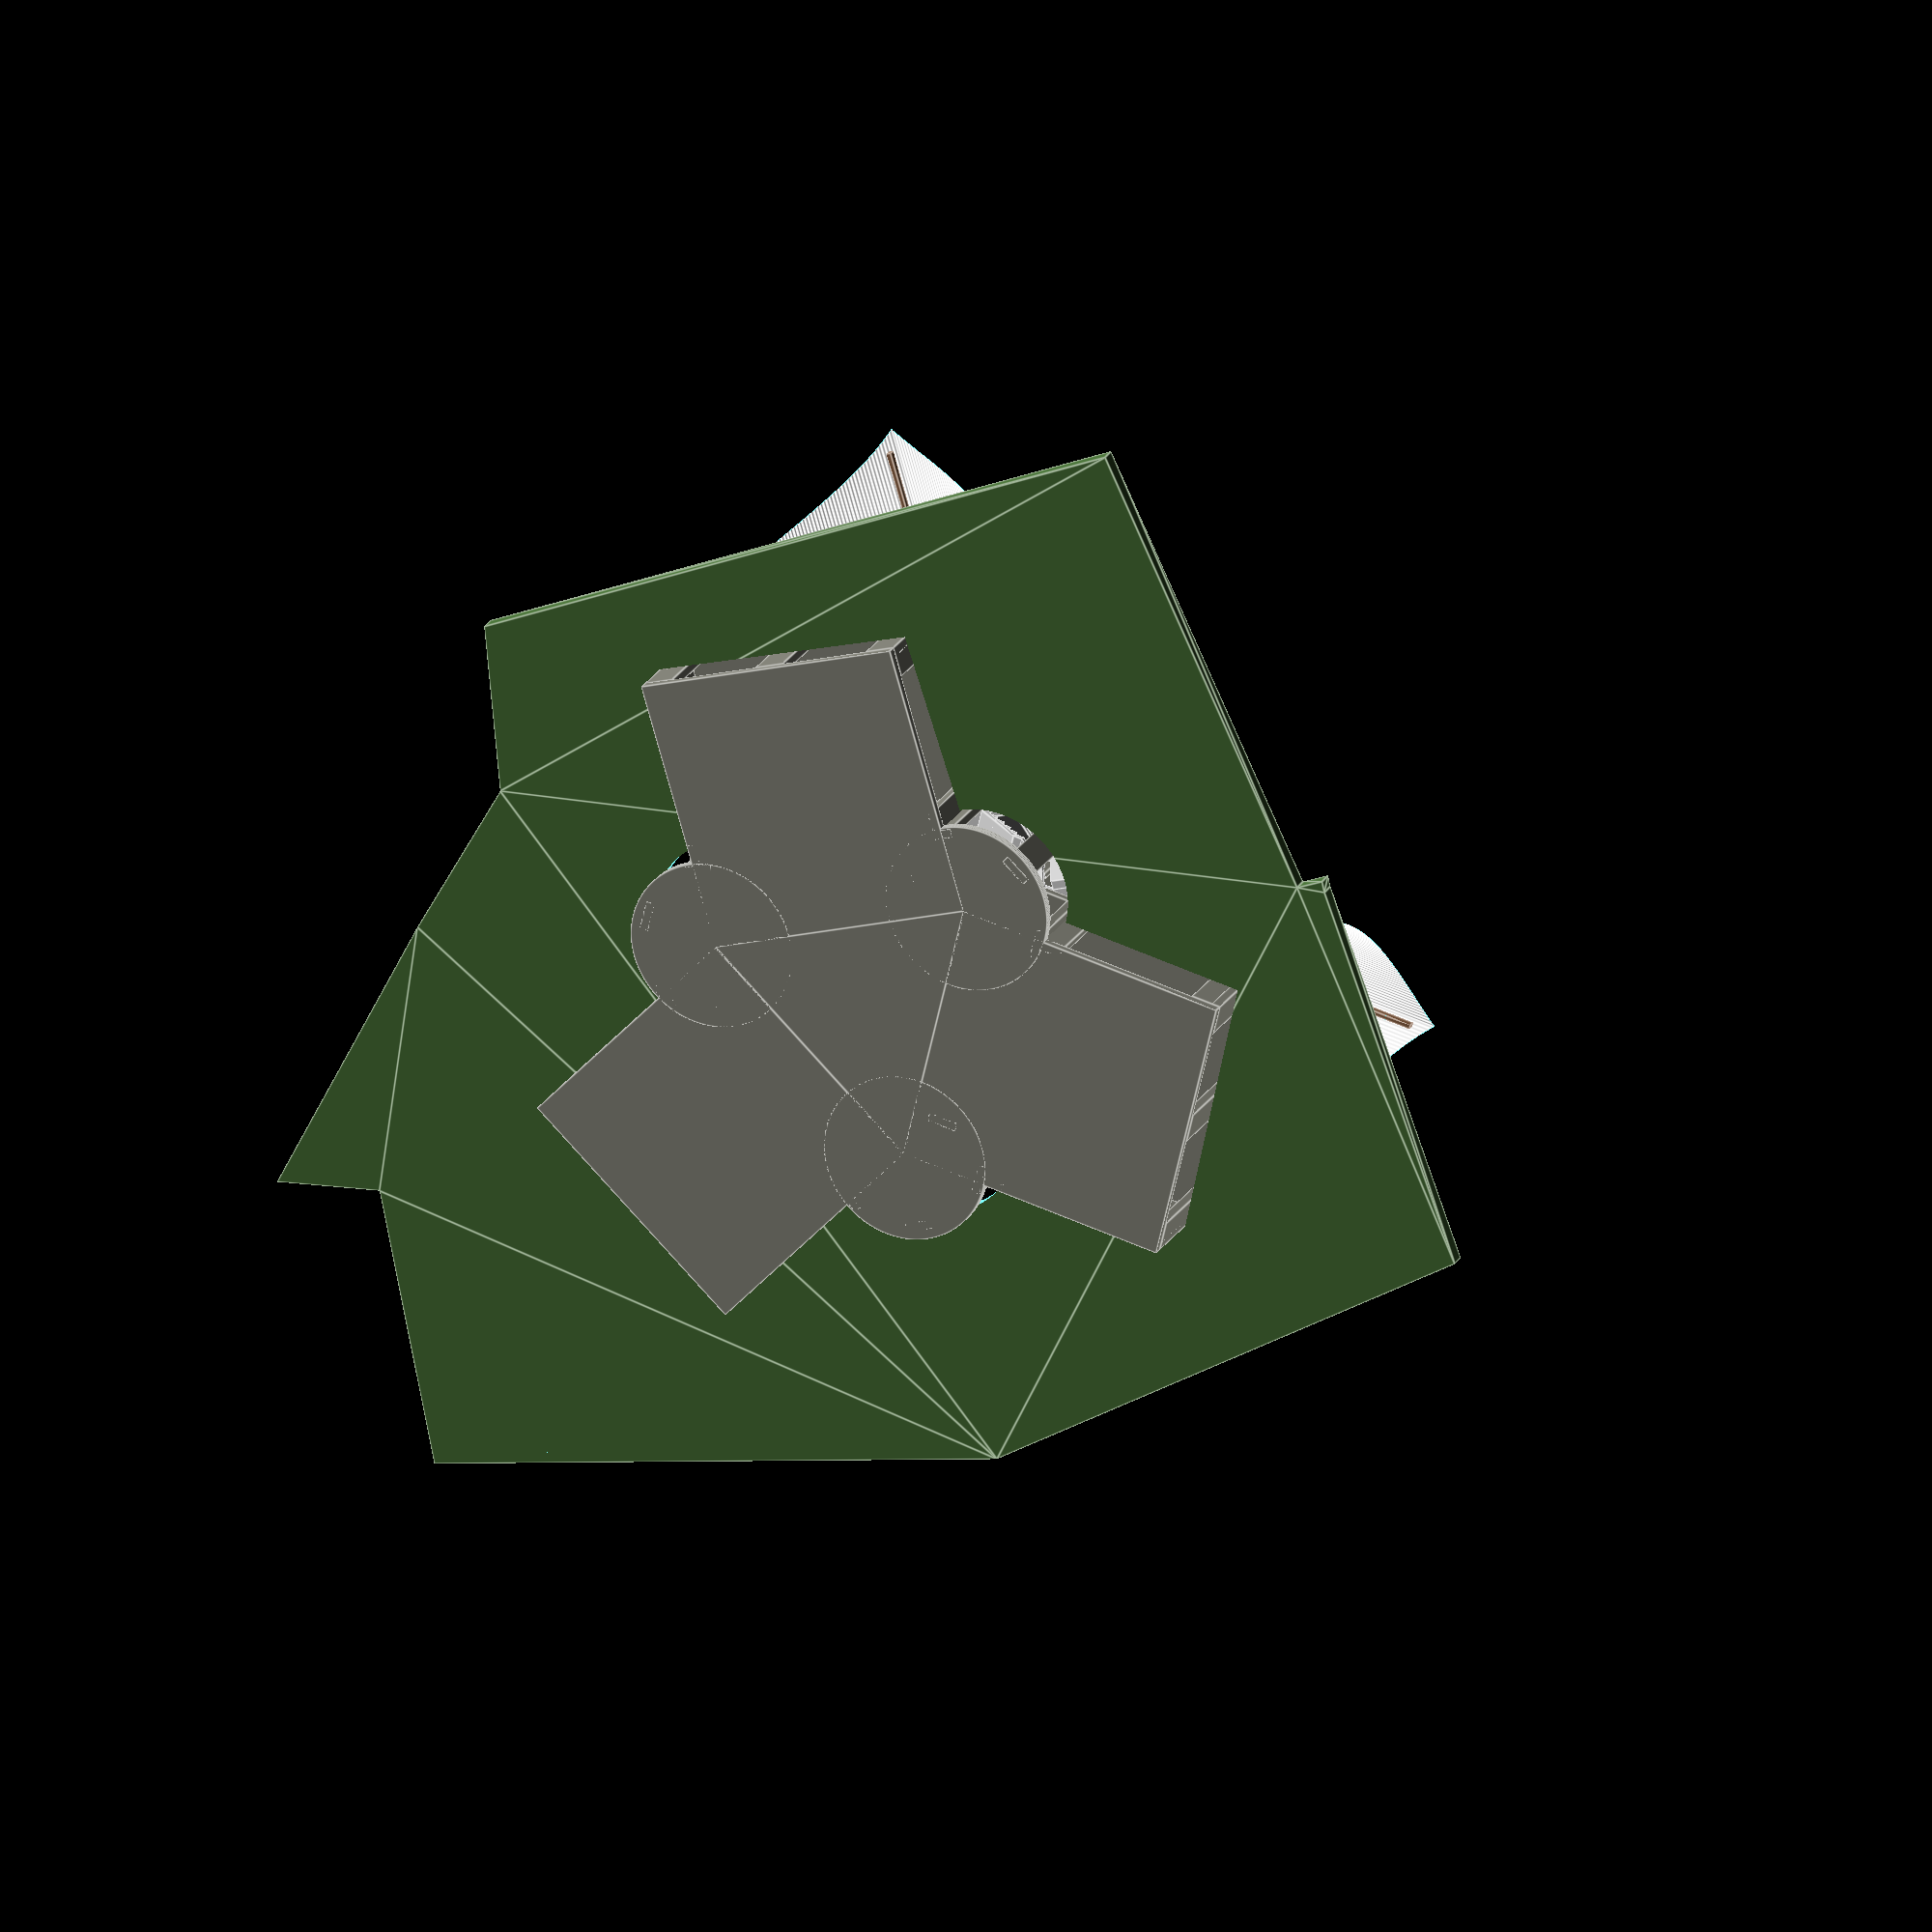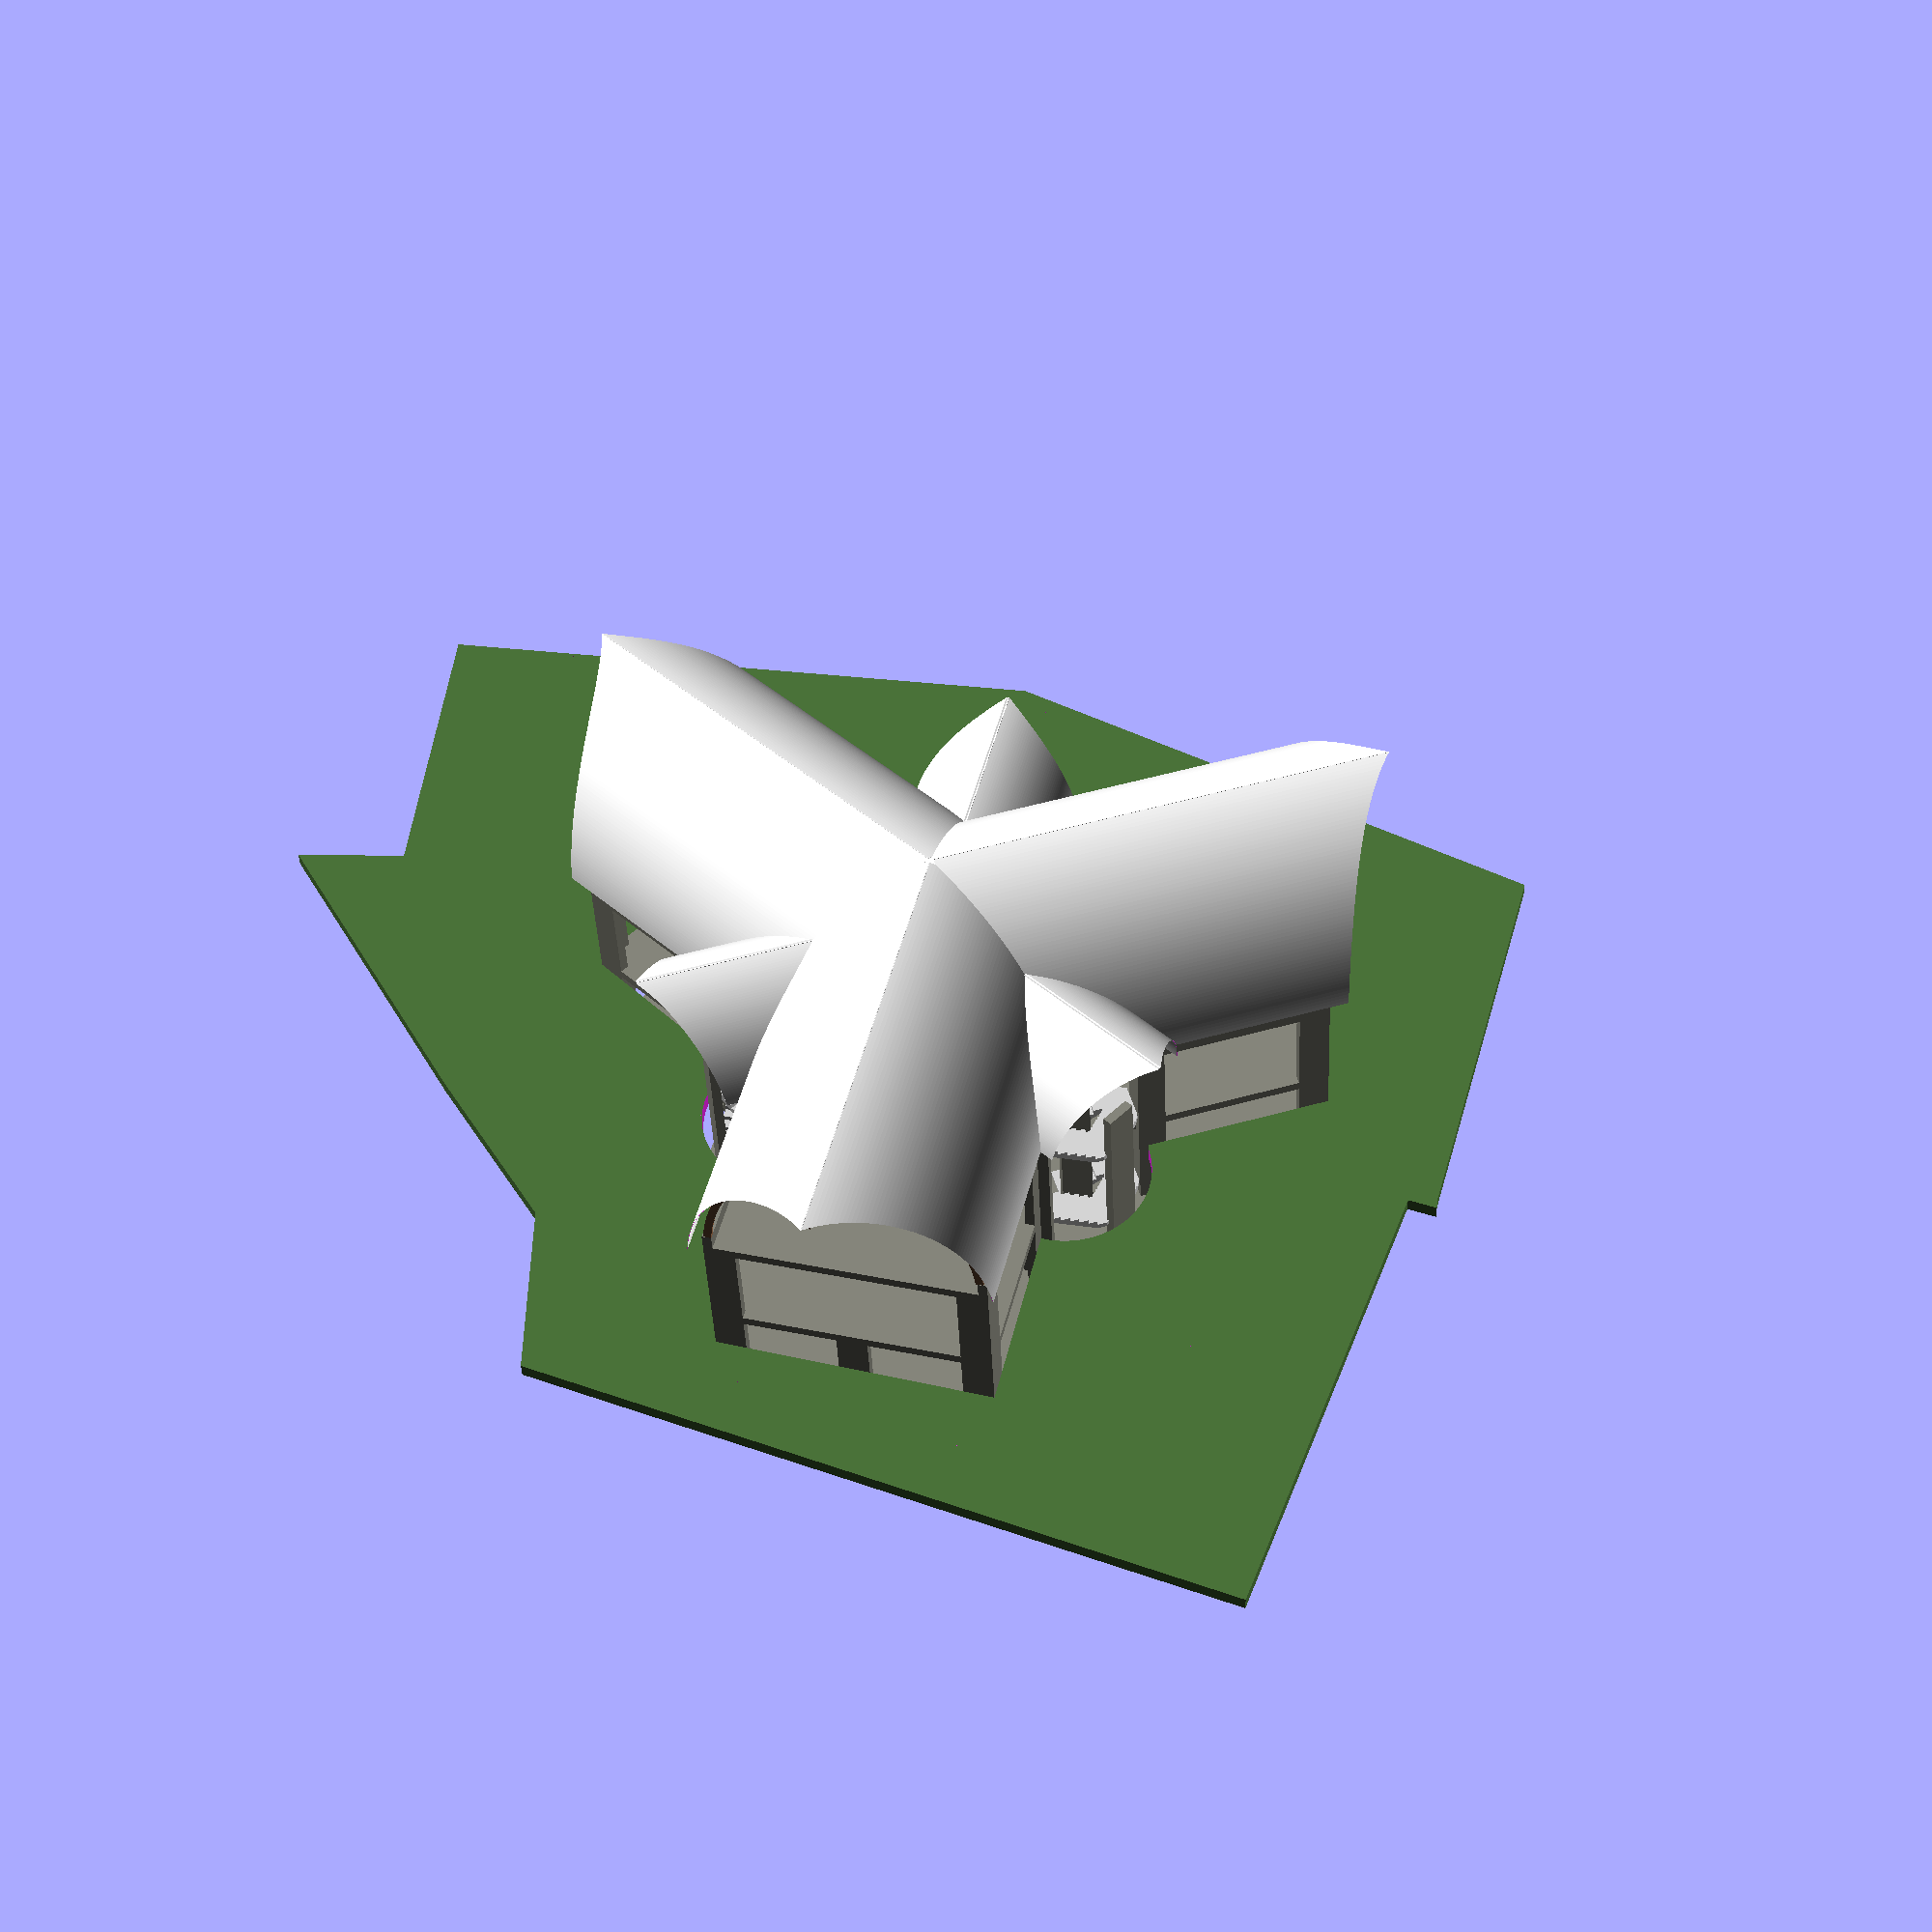
<openscad>
render_windows = false;
render_plot = true;
render_roof = true;
plot_r = 72;
plot_g = 111;
plot_b = 56;
plot_opacity = 0.4;
slab_z = 300;
center_d = 5200;

rotate_y = 7100;

rotate_d = 120;

color_concrete = [128/255, 128/255, 118/255];

$fn = 360;

module plot(r = 72, g = 111, b = 56, o = 0.4) {
    plot_boundary=[
        [332600.56300000, 4634190.49600000], // south
        [332600.56300000, 4634190.49600000], // south
        [332601.66300000, 4634193.92500000], // south
        [332592.83700000, 4634197.71800000], // south-west
        [332600.75000000, 4634216.13200000], // west
        [332613.90400000, 4634229.72000000], // north-west
        [332625.15300000, 4634222.72400000], // north
        [332625.50000000, 4634222.56700000], // north
        [332624.94600000, 4634221.79300000], // north
        [332637.40600000, 4634212.34800000], // north-east
        [332622.91400000, 4634193.23000000], // east
        [332617.36000000, 4634194.95800000], // east
        [332611.44000000, 4634193.23700000], // south-east
    ];
    difference() {
        color([(r / 255), (g / 255), (b / 255)])
            translate([0, 0, -1200])
            rotate([0, 4, 0])
            linear_extrude(height = 500, center = true, convexity = 10, twist = 0)
            scale([1000, 1000, 1])
            translate([-332616, -4634209, 0])
            polygon(points=plot_boundary);

        for(i=[0:2]) {
            rotate((i * rotate_d))
                translate([0, rotate_y, 0])
                cube([9000, 9000, 9000], center = true);
            /*
            rotate((i * rotate_d) + 60)
                translate([0, rotate_y, 0])
                cube([15000, 5000, 9000], center = true);
            */

            // stairwells
            rotate(((i * rotate_d) - 60))
                translate([0, rotate_y * 0.75, -6000])
                cylinder(9000, 2800, 2800, $fn = 360);
        }
    }
}

module curve_beam(width, depth, length, delta) {
    radius = (pow((length / 2), 2) + pow(delta, 2)) / (2 * delta);
    angle = 2 * asin((length / 2) / radius);
    translate([-(radius - delta), 0, -(width / 2)])
        rotate([0, 0, -(angle / 2)])
        rotate_extrude(angle = angle)
        translate([radius, 0, 0])
        square(size = [depth, width], center = true);
}

module curved_truss(
    top_chord_x = 2200,
    top_chord_y = 2600,
    top_chord_length = 6500,
    top_chord_delta = 1000,
    top_chord_width = 150,
    top_chord_height = 250,
    bottom_chord_z = 2200,
    bottom_chord_length = 6800,
    bottom_chord_delta = 800,
    bottom_chord_width = 100,
    bottom_chord_height = 200,
    web_length = 1450,
    web_width = 100,
    web_height = 150,
    web_z = 3750) {

    // right top_chord
    translate([top_chord_x, 0, top_chord_y])
        rotate([90, -40, 0])
        color([133/255, 94/255, 66/255])
        curve_beam(width = top_chord_width, depth = top_chord_height, length = top_chord_length, delta = top_chord_delta);

    // left top_chord
    translate([-top_chord_x, 0, top_chord_y])
        rotate([90, 220, 0])
        color([133/255, 94/255, 66/255])
        curve_beam(width = top_chord_width, depth = top_chord_height, length = top_chord_length, delta = top_chord_delta);

    // bottom_chord
    translate([0, 25, bottom_chord_z])
        rotate([0, -90, 90])
        color([133/255, 94/255, 66/255])
        curve_beam(width = bottom_chord_width, depth = bottom_chord_height, length = bottom_chord_length, delta = bottom_chord_delta);

    // right web
    translate([1000, 75, web_z])
        rotate([0, 30, 0])
        color([133/255, 94/255, 66/255])
        cube([150, 100, web_length], center = true);

    // left web
    translate([-1000, 75, web_z])
        rotate([0, -30, 0])
        color([133/255, 94/255, 66/255])
        cube([web_height, web_width, web_length], center = true);
}

module center_slab(diameter = center_d, sides = 3) {
    rotate(30)
        color(color_concrete)
        cylinder(slab_z, diameter, diameter, $fn = sides);
}

module square_roof_skin(width = 16000, depth = 10, length = 7500, delta = 1100, t_x = 2400, t_y = 7000, t_z = 2800) {
    translate([t_x, -t_y, t_z])
        rotate([90, -40, 0])
        color([1, 1, 1])
        curve_beam(width = width, depth = depth, length = length, delta = delta);
    translate([-t_x, -t_y, t_z])
        rotate([90, 220, 0])
        color([1, 1, 1])
        curve_beam(width = width, depth = depth, length = length, delta = delta);
}

module roof_skin(width = 16000, depth = 10, length = 7500, delta = 1100, t_x = 2400, t_y = 7000, t_z = 2800, difference_sphere = 7000, s_x = 0, s_y = 10000, s_z = 1000) {
    difference() {
        square_roof_skin(width = width, depth = depth, length = length, delta = delta, t_x = t_x, t_y = t_y, t_z = t_z);
        translate([s_x, s_y, -s_z]) sphere(difference_sphere);
        translate([s_x, -s_y, -s_z]) sphere(difference_sphere);
    }
        //translate([s_x, s_y, -s_z]) sphere(difference_sphere);
        //translate([0, -s_y, -s_z]) sphere(difference_sphere);
}


module wing_roof(brace_length = 2600) {

    // braces
    for(i=[0:4]) {
        translate([0, (5975 - (i * 2950)), 5125])
            color([133/255, 94/255, 66/255])
            cube([150, brace_length, 250], center = true);
    }

    translate([0, 4425, 0])
        curved_truss();
    
    if (render_roof) {
        roof_skin();
    }
    
    translate([0, 1425, 0])
        curved_truss();

    translate([0, -1425, 0])
        curved_truss();

    translate([0, -4425, 0])
        curved_truss();
}

module wing_slab(width = 9000, height = slab_z, depth = 9000, render_stairwell = false) {
    difference() {
        color(color_concrete)
            cube([width, depth, height], center = true);
        if (render_stairwell) {
            translate([-4501, -4500, -height])
                cube([1450, 2500, height * 3]);
        }
    }
}

module step(x = 1150, y = 300, z = 170) {
    color([(204 / 255), (204 / 255), (204 / 255)])
        cube([x, y, z]);
}

module steps(count = 10, step_x = 1150, step_y = 300, step_z = 170) {
    //lower landing
    /*
    color([(204 / 255), (204 / 255), (204 / 255)])
        cube([step_x, step_x, step_z]);
    */

    //steps
    for(i=[0:count]) {
        translate([0, -(i * step_y), (i * step_z)])
            step(x = step_x, y = step_y, z = step_z);
    }

    // upper landing
    /*
    translate([0, step_y-(step_x + ((count) * step_y)), ((count) * step_z)])
        color([(204 / 255), (204 / 255), (204 / 255)])
        cube([step_x, step_x, step_z]);
    */

    // angled slab supporting steps
    slab_y = ((count) * sqrt((step_y * step_y) + (step_z * step_z)));
    slab_angle = 360 - atan(step_z / step_y);
    translate([0, -((count) * step_y), ((count) * step_z)])
        rotate([slab_angle, 0, 0])
        color([(204 / 255), (204 / 255), (204 / 255)])
        cube([step_x, slab_y, (step_z * 0.9)]);
}


module wall_slab(width = 1000, height = 3000, depth = 300) {
    color(color_concrete)
        cube([width, depth, height], center = true);
}


module window(width = 1000, height = 3000, depth = 20) {
    color([216/255, 228/255, 233/255])
        cube([width, depth, height], center = true);
}



module stairwell() {
    translate([-4200, -3300, 2280])
        steps(count = 5, step_y = 300);

    // upper landing
    translate([5650, -6160, 2280])
        rotate([0, 0, 90])
        color([(204 / 255), (204 / 255), (204 / 255)])
        cylinder(170, 680, 680, $fn=3);
    translate([6220, -5800, 2280])
        rotate([0, 0, 30])
        color([(204 / 255), (204 / 255), (204 / 255)])
        cylinder(170, 680, 680, $fn=3);

    translate([5650, -4000, 1430])
        rotate([0, 0, 0])
        steps(count = 5, step_y = 300);

    // middle landing
    translate([6330, -3450, 1430])
        rotate([0, 0, 90])
        color([(204 / 255), (204 / 255), (204 / 255)])
        cylinder(170, 550, 550, $fn=3);

    translate([-5650, -5200, 580])
        rotate([0, 0, 180])
        steps(count = 5, step_y = 300);

    // lower landing
    translate([3640, -2660, 580])
        rotate([0, 0, 90])
        color([(204 / 255), (204 / 255), (204 / 255)])
        cylinder(170, 680, 680, $fn=3);
    translate([4220, -2350, 580])
        rotate([0, 0, 30])
        color([(204 / 255), (204 / 255), (204 / 255)])
        cylinder(170, 680, 680, $fn=3);

    translate([4200, -4500, -270])
        rotate([0, 0, 180])
        steps(count = 5, step_y = 300);
}

module wing() {

    // wing roof
    translate([0, 0, 3800])
        wing_roof();
    translate([0, 0, 3150])
        wing_slab(render_stairwell = true);
    
    // ledges
    translate([4350, 0, 3550])
        rotate([0, 0, 90])
        wall_slab(height = 500, width = 9000);
    translate([-4350, 1250, 3550])
        rotate([0, 0, 90])
        wall_slab(height = 500, width = 6500);

    // side left front
    /*
    translate([-4350, -4000, 1500])
        rotate([0, 0, 90])
        wall_slab();
    */

    if (render_windows) {
        translate([-4490, -3000, 1500])
            rotate([0, 0, 90])
            window();
        translate([-4490, -2000, 1500])
            rotate([0, 0, 90])
            window();
        translate([-4490, -1000, 1500])
            rotate([0, 0, 90])
            window();

        translate([-4490, 1000, 1500])
            rotate([0, 0, 90])
            window();
        translate([-4490, 2000, 1500])
            rotate([0, 0, 90])
            window();
        translate([-4490, 3000, 1500])
            rotate([0, 0, 90])
            window();
    }

    // side left rear
    translate([-4350, 4000, 1500])
        rotate([0, 0, 90])
        wall_slab();

    // side right front
    translate([4350, -4000, 1500])
        rotate([0, 0, 90])
        wall_slab();

    if (render_windows) {
        translate([4490, -3000, 1500])
            rotate([0, 0, 90])
            window();
        translate([4490, -2000, 1500])
            rotate([0, 0, 90])
            window();
        translate([4490, -1000, 1500])
            rotate([0, 0, 90])
            window();

        translate([4490, 1000, 1500])
            rotate([0, 0, 90])
            window();
        translate([4490, 2000, 1500])
            rotate([0, 0, 90])
            window();
        translate([4490, 3000, 1500])
            rotate([0, 0, 90])
            window();
    }

    // side right rear
    translate([4350, 4000, 1500])
        rotate([0, 0, 90])
        wall_slab();

    // rear left
    translate([-4000, 4350, 1500])
        wall_slab();

    if (render_windows) {
        translate([-3000, 4490, 1500])
            window();
        translate([-2000, 4490, 1500])
            window();
        translate([-1000, 4490, 1500])
            window();
    }

    if (render_windows) {
        translate([1000, 4490, 1500])
            window();
        translate([2000, 4490, 1500])
            window();
        translate([3000, 4490, 1500])
            window();
    }

    // rear right
    translate([4000, 4350, 1500])
        wall_slab();

    // stairs
    stairwell();
    translate([0, 0, -3300]) stairwell();

    // ground floor slab
    translate([0, 0, -150])
        wing_slab(render_stairwell = true);

    // side left front
    /*
    translate([-4350, -4000, -1800])
        rotate([0, 0, 90])
        wall_slab();
    */

    // stairwell wall slabs
    translate([-4350, -1850, -150])
        wall_slab(height = 6900);
    translate([-6700, -3400, -150])
        rotate([0, 0, 60])
        wall_slab(height = 6900);
    translate([4350, -1850, -150])
        wall_slab(height = 6900);
        
    translate([-2900, -3500, -150])
        rotate([0, 0, 90])
        wall_slab(height = 6900);

    // side left center
    translate([-4350, -1500, -150])
        rotate([0, 0, 90])
        wall_slab(height = 6900);

    // side left rear
    translate([-4350, 4000, -1800])
        rotate([0, 0, 90])
        wall_slab();

    // side right front
    translate([4350, -4000, -1800])
        rotate([0, 0, 90])
        wall_slab();

    // side right center
    translate([4350, -1500, -150])
        rotate([0, 0, 90])
        wall_slab(height = 6900);

    // side right rear
    translate([4350, 4000, -1800])
        rotate([0, 0, 90])
        wall_slab();

    // front center
    translate([0, -4350, -1800])
        wall_slab();

    // rear left
    translate([-4000, 4350, -1800])
        wall_slab();

    // rear center
    translate([0, 4350, -1800])
        wall_slab();

    // rear right
    translate([4000, 4350, -1800])
        wall_slab();

    // center center
    translate([0, 0, -1800])
        wall_slab(width = 300);

    // basement slab
    translate([0, 0, -3450])
        wing_slab();
}


if (render_plot) {
    plot(plot_r, plot_g, plot_b, plot_opacity);
}

for(i=[0:2]) {
    // wings
    rotate((i * rotate_d))
        translate([0, rotate_y, 0])
        wing();

    // stairwells
    rotate(((i * rotate_d) - 60))
        translate([0, rotate_y * 0.75, -3600])
        center_slab(diameter = 2800, sides = 360);
    
    if (render_roof) {
        rotate(((i * rotate_d) - 60))
            translate([0, rotate_y * 0.65, 3600])
        // width = 16000, depth = 10, length = 7500, delta = 1100, t_x = 2400, t_y = 7000, t_z = 2800, difference_sphere = 7000, s_x = 0, s_y = 10000, s_z = 1000
            roof_skin(width = 8000, depth = 10, length = 4500, delta = 600, t_x = 1400, t_y = 3000, t_z = 1800, difference_sphere = 5000, s_x = 0, s_y = 7000, s_z = 1100);
    }
}

translate([0, 0, 3000])
    center_slab();

translate([0, 0, -300])
    center_slab();

translate([0, 0, -3600])
    center_slab();

</openscad>
<views>
elev=337.8 azim=256.6 roll=202.2 proj=o view=edges
elev=221.6 azim=254.3 roll=177.5 proj=p view=solid
</views>
